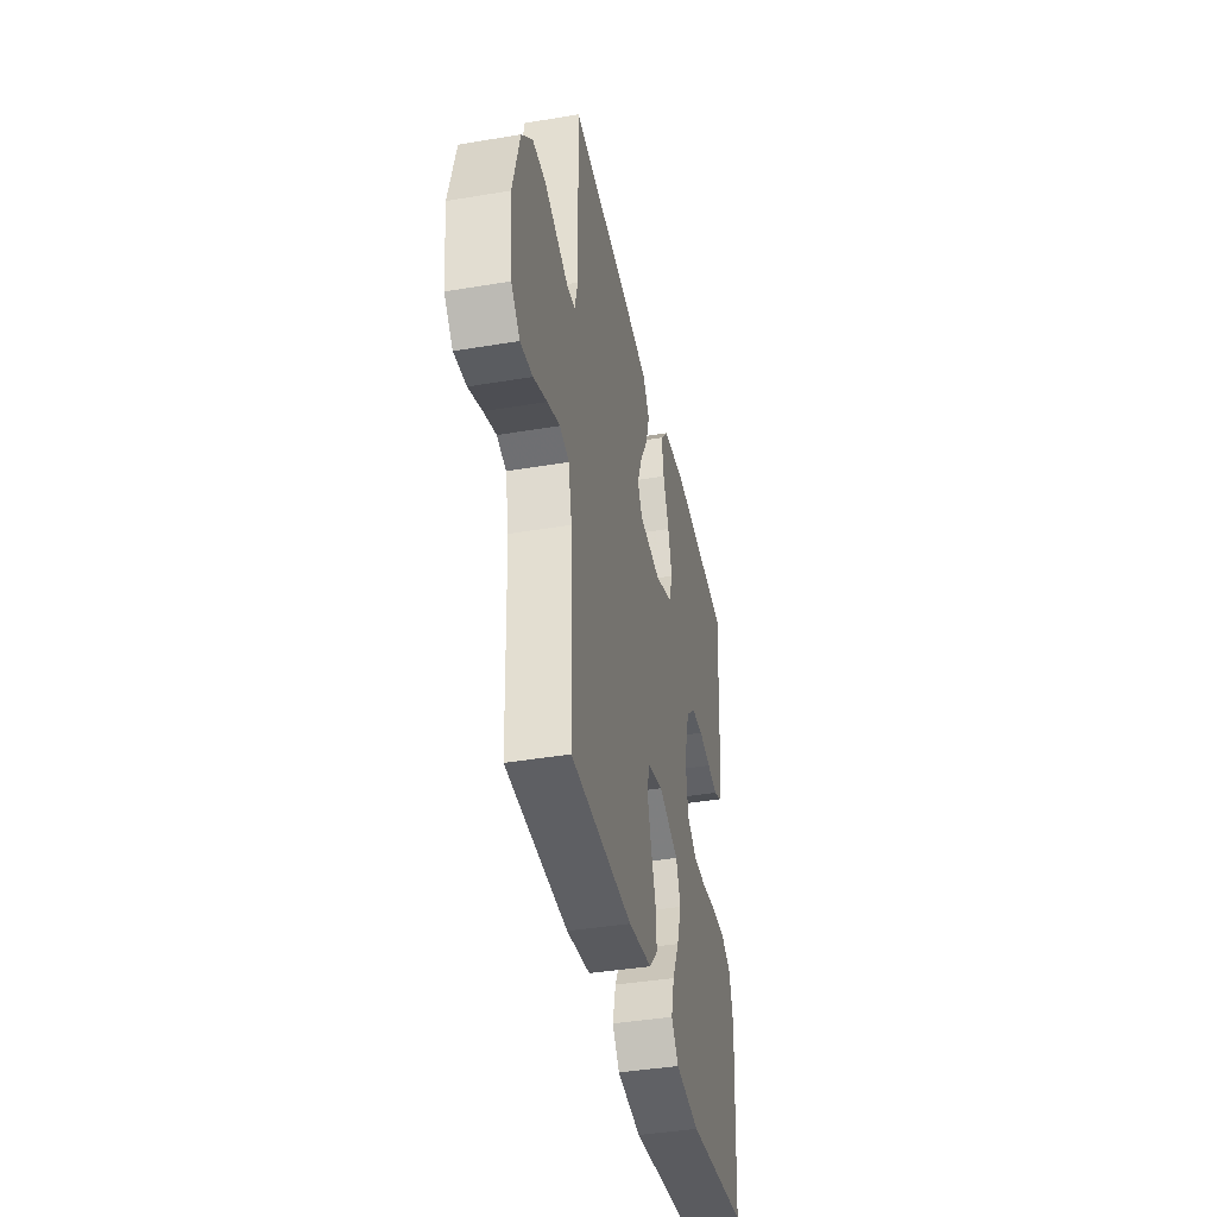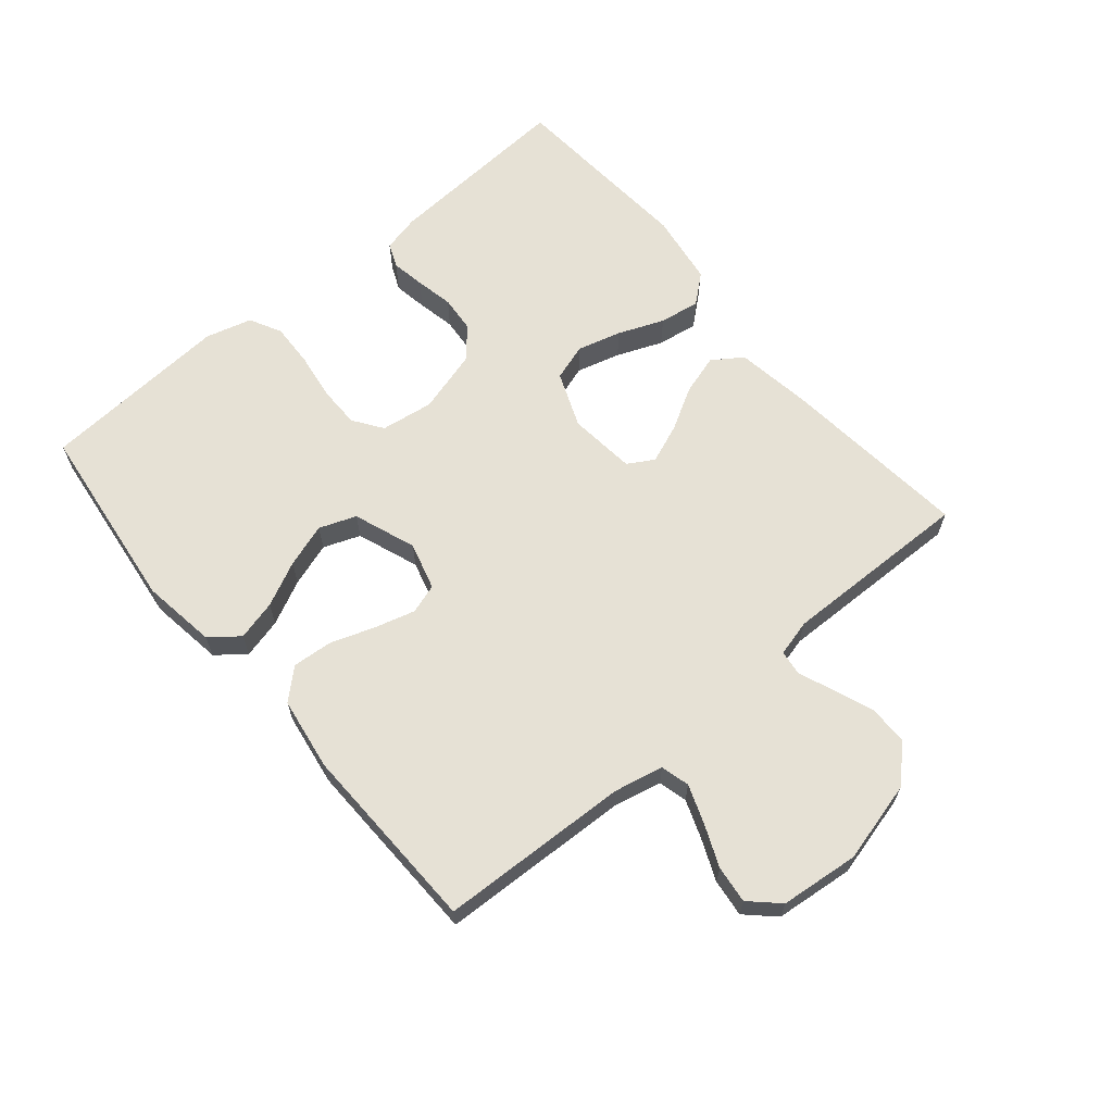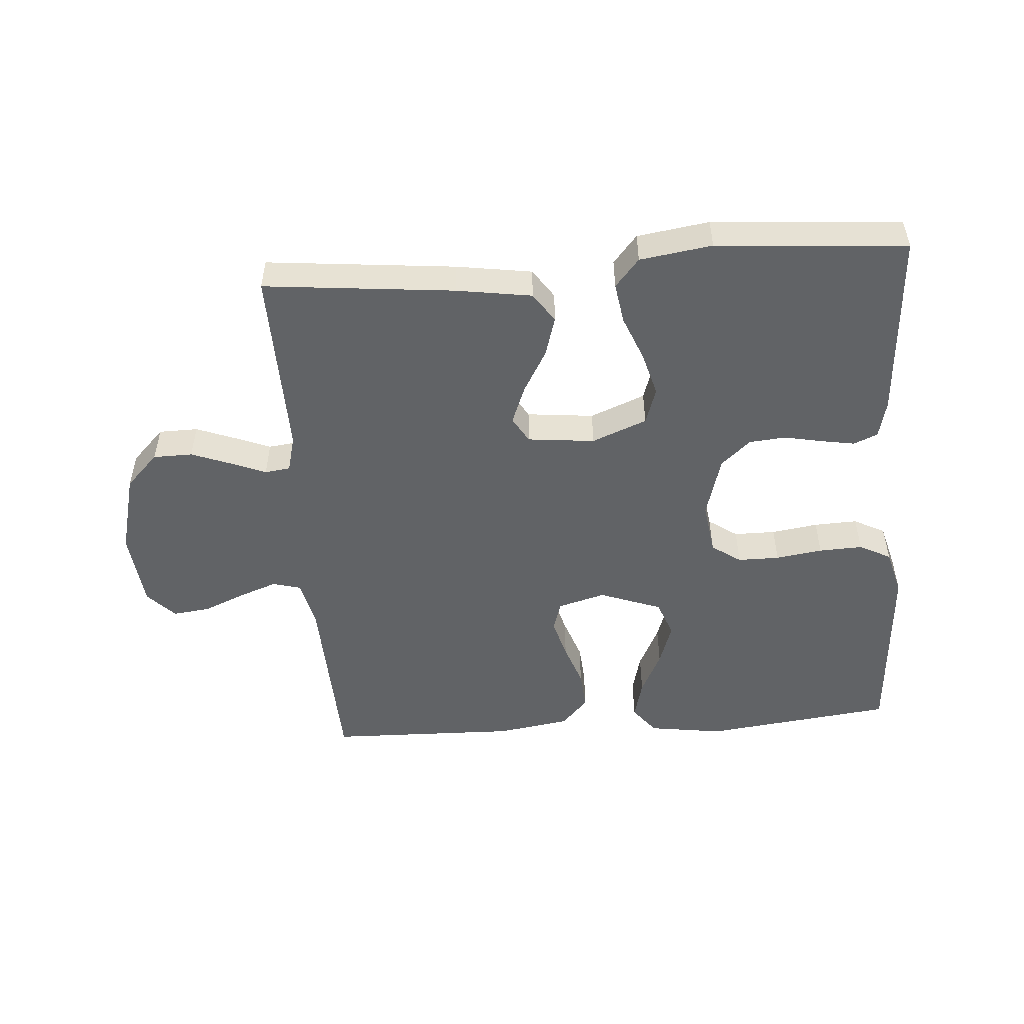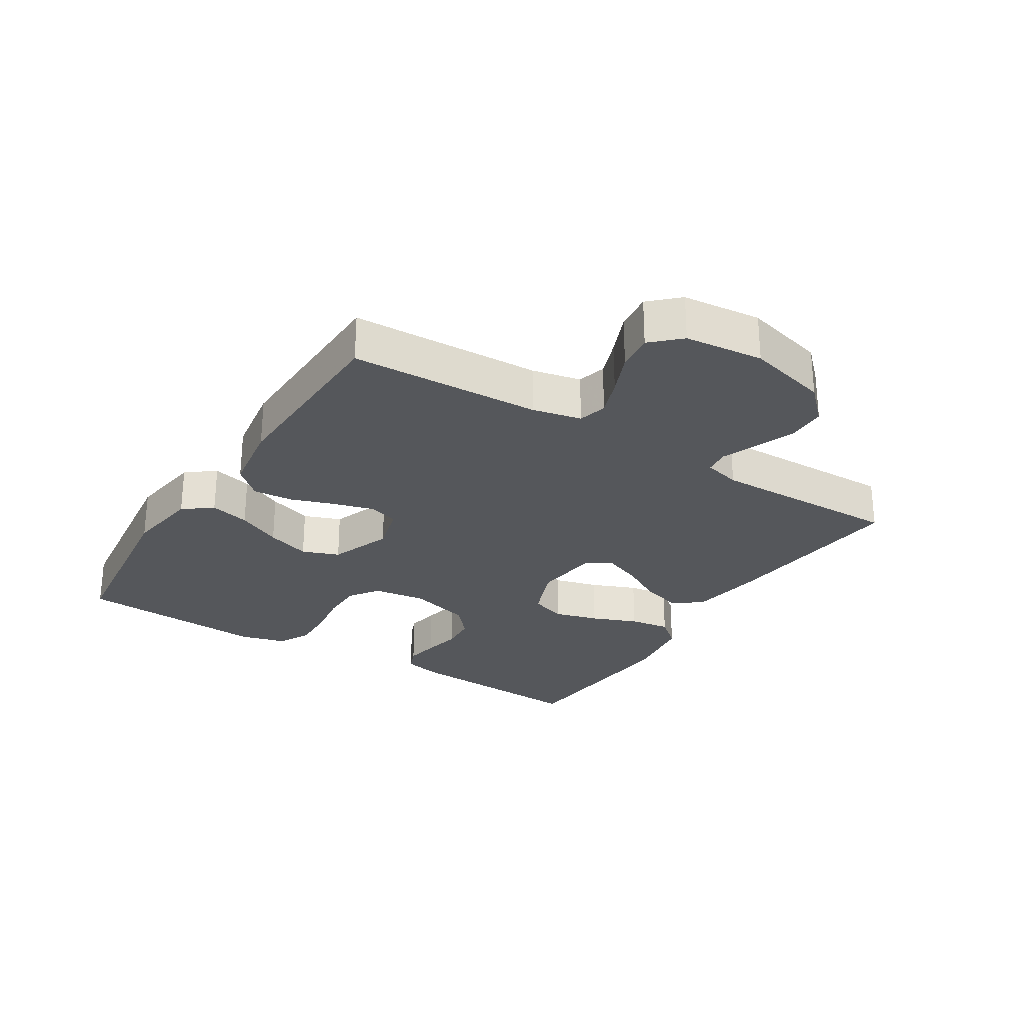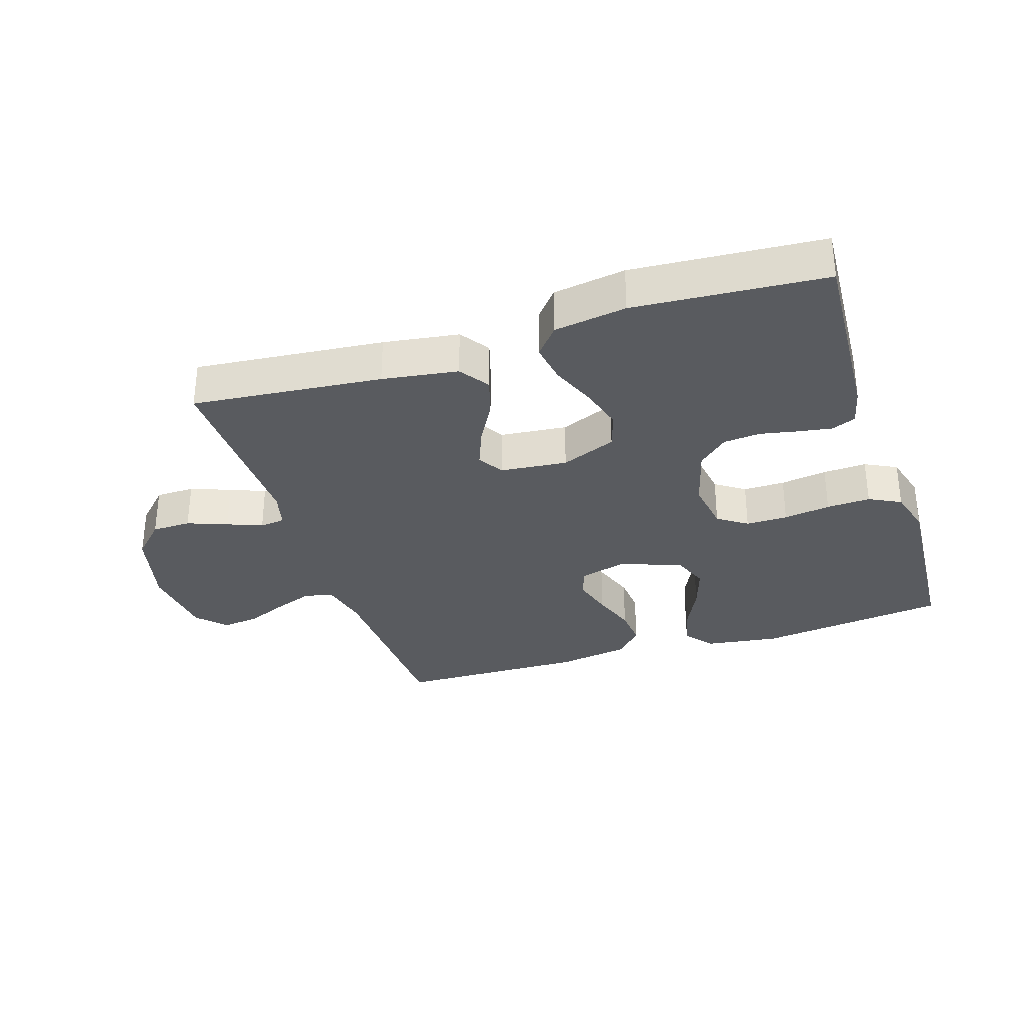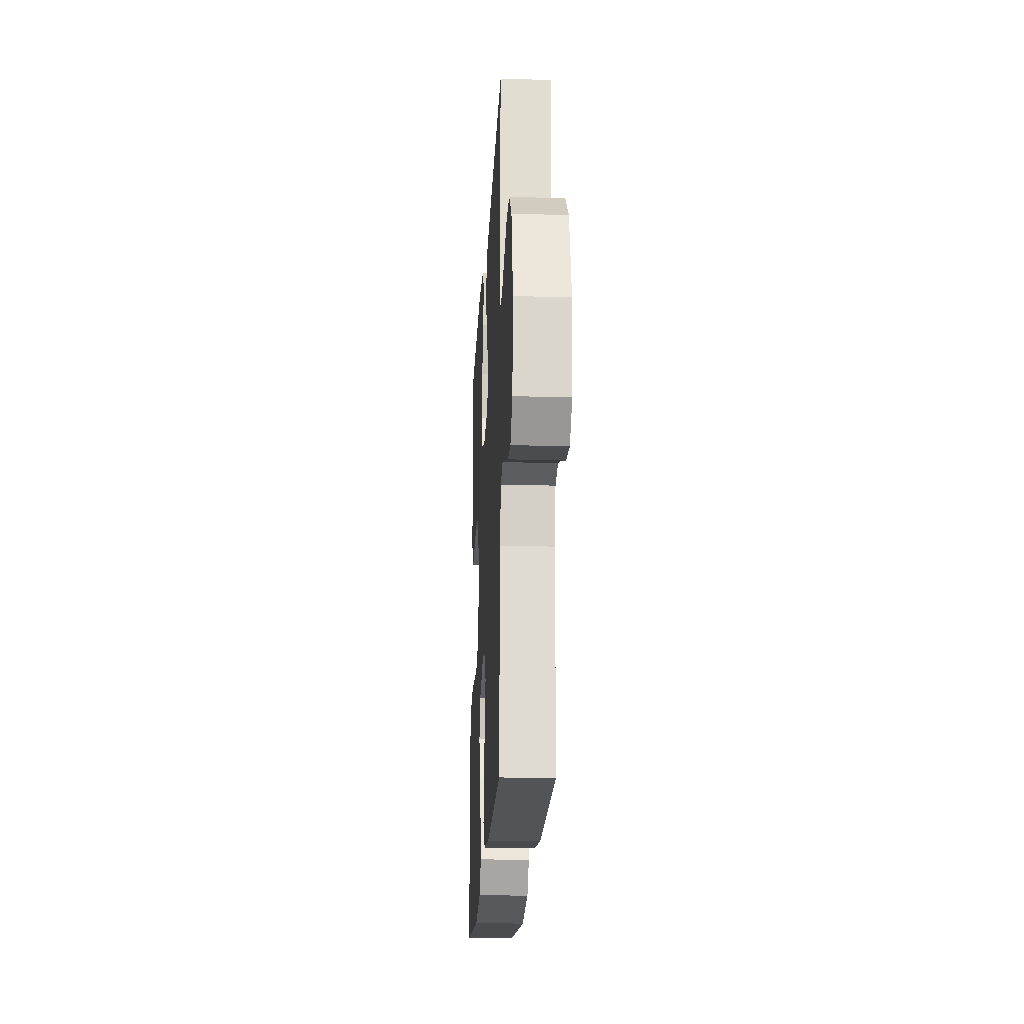
<metadata>
{"format":"obj","ext":"obj","renderer":"f3d","projection":"perspective","resolution":1024,"background":"white","views":[{"elev":-40.4,"azim":-78.3,"up":"+Z"},{"elev":64.4,"azim":-130.1,"up":"+Y"},{"elev":-50.8,"azim":4.2,"up":"+Y"},{"elev":-27.0,"azim":-122.2,"up":"+Y"},{"elev":-32.0,"azim":18.1,"up":"+Y"},{"elev":-21.8,"azim":-93.1,"up":"+Z"}]}
</metadata>
<code>
v -0.5 0.07 -0.5
v -0.512 0.07 -0.2
v -0.529 0.07 -0.123
v -0.574 0.07 -0.111
v -0.634 0.07 -0.133
v -0.7 0.07 -0.161
v -0.759 0.07 -0.168
v -0.801 0.07 -0.124
v -0.814 0.07 0
v -0.781 0.07 0.129
v -0.729 0.07 0.182
v -0.667 0.07 0.183
v -0.604 0.07 0.159
v -0.549 0.07 0.137
v -0.509 0.07 0.142
v -0.494 0.07 0.2
v -0.5 0.07 0.5
v -0.2 0.07 0.47
v -0.081 0.07 0.452
v -0.049 0.07 0.405
v -0.068 0.07 0.342
v -0.106 0.07 0.275
v -0.13 0.07 0.214
v -0.106 0.07 0.173
v 0 0.07 0.162
v 0.087 0.07 0.197
v 0.106 0.07 0.255
v 0.087 0.07 0.324
v 0.058 0.07 0.396
v 0.048 0.07 0.46
v 0.086 0.07 0.505
v 0.2 0.07 0.522
v 0.5 0.07 0.5
v 0.481 0.07 0.2
v 0.467 0.07 0.141
v 0.429 0.07 0.125
v 0.376 0.07 0.134
v 0.316 0.07 0.146
v 0.258 0.07 0.141
v 0.211 0.07 0.099
v 0.183 0.07 0
v 0.195 0.07 -0.083
v 0.241 0.07 -0.115
v 0.307 0.07 -0.115
v 0.381 0.07 -0.104
v 0.45 0.07 -0.101
v 0.5 0.07 -0.127
v 0.52 0.07 -0.2
v 0.5 0.07 -0.5
v 0.2 0.07 -0.537
v 0.082 0.07 -0.52
v 0.047 0.07 -0.475
v 0.063 0.07 -0.412
v 0.097 0.07 -0.342
v 0.12 0.07 -0.273
v 0.098 0.07 -0.215
v 0 0.07 -0.179
v -0.075 0.07 -0.2
v -0.09 0.07 -0.247
v -0.072 0.07 -0.311
v -0.048 0.07 -0.38
v -0.043 0.07 -0.443
v -0.085 0.07 -0.489
v -0.2 0.07 -0.507
v -0.5 0 -0.5
v -0.512 0 -0.2
v -0.529 0 -0.123
v -0.574 0 -0.111
v -0.634 0 -0.133
v -0.7 0 -0.161
v -0.759 0 -0.168
v -0.801 0 -0.124
v -0.814 0 0
v -0.781 0 0.129
v -0.729 0 0.182
v -0.667 0 0.183
v -0.604 0 0.159
v -0.549 0 0.137
v -0.509 0 0.142
v -0.494 0 0.2
v -0.5 0 0.5
v -0.2 0 0.47
v -0.081 0 0.452
v -0.049 0 0.405
v -0.068 0 0.342
v -0.106 0 0.275
v -0.13 0 0.214
v -0.106 0 0.173
v 0 0 0.162
v 0.087 0 0.197
v 0.106 0 0.255
v 0.087 0 0.324
v 0.058 0 0.396
v 0.048 0 0.46
v 0.086 0 0.505
v 0.2 0 0.522
v 0.5 0 0.5
v 0.481 0 0.2
v 0.467 0 0.141
v 0.429 0 0.125
v 0.376 0 0.134
v 0.316 0 0.146
v 0.258 0 0.141
v 0.211 0 0.099
v 0.183 0 0
v 0.195 0 -0.083
v 0.241 0 -0.115
v 0.307 0 -0.115
v 0.381 0 -0.104
v 0.45 0 -0.101
v 0.5 0 -0.127
v 0.52 0 -0.2
v 0.5 0 -0.5
v 0.2 0 -0.537
v 0.082 0 -0.52
v 0.047 0 -0.475
v 0.063 0 -0.412
v 0.097 0 -0.342
v 0.12 0 -0.273
v 0.098 0 -0.215
v 0 0 -0.179
v -0.075 0 -0.2
v -0.09 0 -0.247
v -0.072 0 -0.311
v -0.048 0 -0.38
v -0.043 0 -0.443
v -0.085 0 -0.489
v -0.2 0 -0.507
f 64 1 2
f 63 64 2
f 62 63 2
f 61 62 2
f 60 61 2
f 59 60 2 3
f 58 59 3
f 57 58 3 4
f 52 53 54
f 51 52 54
f 50 51 54
f 49 50 54
f 48 49 54
f 47 48 54
f 46 47 54
f 45 46 54
f 44 45 54
f 43 44 54 55
f 42 43 55 56
f 36 37 38
f 35 36 38
f 34 35 38
f 33 34 38
f 32 33 38
f 31 32 38
f 30 31 38
f 29 30 38
f 28 29 38
f 27 28 38 39
f 26 27 39 40
f 20 21 22
f 19 20 22
f 18 19 22
f 17 18 22
f 16 17 22
f 15 16 22 23
f 12 13 14
f 11 12 14
f 10 11 14
f 9 10 14
f 8 9 14
f 7 8 14
f 6 7 14
f 5 6 14
f 4 5 14 15
f 15 23 24
f 4 15 24
f 57 4 24
f 57 24 25
f 56 57 25
f 42 56 25
f 41 42 25
f 25 26 40 41
f 66 65 128
f 66 128 127
f 66 127 126
f 66 126 125
f 66 125 124
f 67 66 124 123
f 67 123 122
f 68 67 122 121
f 118 117 116
f 118 116 115
f 118 115 114
f 118 114 113
f 118 113 112
f 118 112 111
f 118 111 110
f 118 110 109
f 118 109 108
f 119 118 108 107
f 120 119 107 106
f 102 101 100
f 102 100 99
f 102 99 98
f 102 98 97
f 102 97 96
f 102 96 95
f 102 95 94
f 102 94 93
f 102 93 92
f 103 102 92 91
f 104 103 91 90
f 86 85 84
f 86 84 83
f 86 83 82
f 86 82 81
f 86 81 80
f 87 86 80 79
f 78 77 76
f 78 76 75
f 78 75 74
f 78 74 73
f 78 73 72
f 78 72 71
f 78 71 70
f 78 70 69
f 79 78 69 68
f 88 87 79
f 88 79 68
f 88 68 121
f 89 88 121
f 89 121 120
f 89 120 106
f 89 106 105
f 105 104 90 89
f 1 65 66 2
f 2 66 67 3
f 3 67 68 4
f 4 68 69 5
f 5 69 70 6
f 6 70 71 7
f 7 71 72 8
f 8 72 73 9
f 9 73 74 10
f 10 74 75 11
f 11 75 76 12
f 12 76 77 13
f 13 77 78 14
f 14 78 79 15
f 15 79 80 16
f 16 80 81 17
f 17 81 82 18
f 18 82 83 19
f 19 83 84 20
f 20 84 85 21
f 21 85 86 22
f 22 86 87 23
f 23 87 88 24
f 24 88 89 25
f 25 89 90 26
f 26 90 91 27
f 27 91 92 28
f 28 92 93 29
f 29 93 94 30
f 30 94 95 31
f 31 95 96 32
f 32 96 97 33
f 33 97 98 34
f 34 98 99 35
f 35 99 100 36
f 36 100 101 37
f 37 101 102 38
f 38 102 103 39
f 39 103 104 40
f 40 104 105 41
f 41 105 106 42
f 42 106 107 43
f 43 107 108 44
f 44 108 109 45
f 45 109 110 46
f 46 110 111 47
f 47 111 112 48
f 48 112 113 49
f 49 113 114 50
f 50 114 115 51
f 51 115 116 52
f 52 116 117 53
f 53 117 118 54
f 54 118 119 55
f 55 119 120 56
f 56 120 121 57
f 57 121 122 58
f 58 122 123 59
f 59 123 124 60
f 60 124 125 61
f 61 125 126 62
f 62 126 127 63
f 63 127 128 64
f 64 128 65 1

</code>
